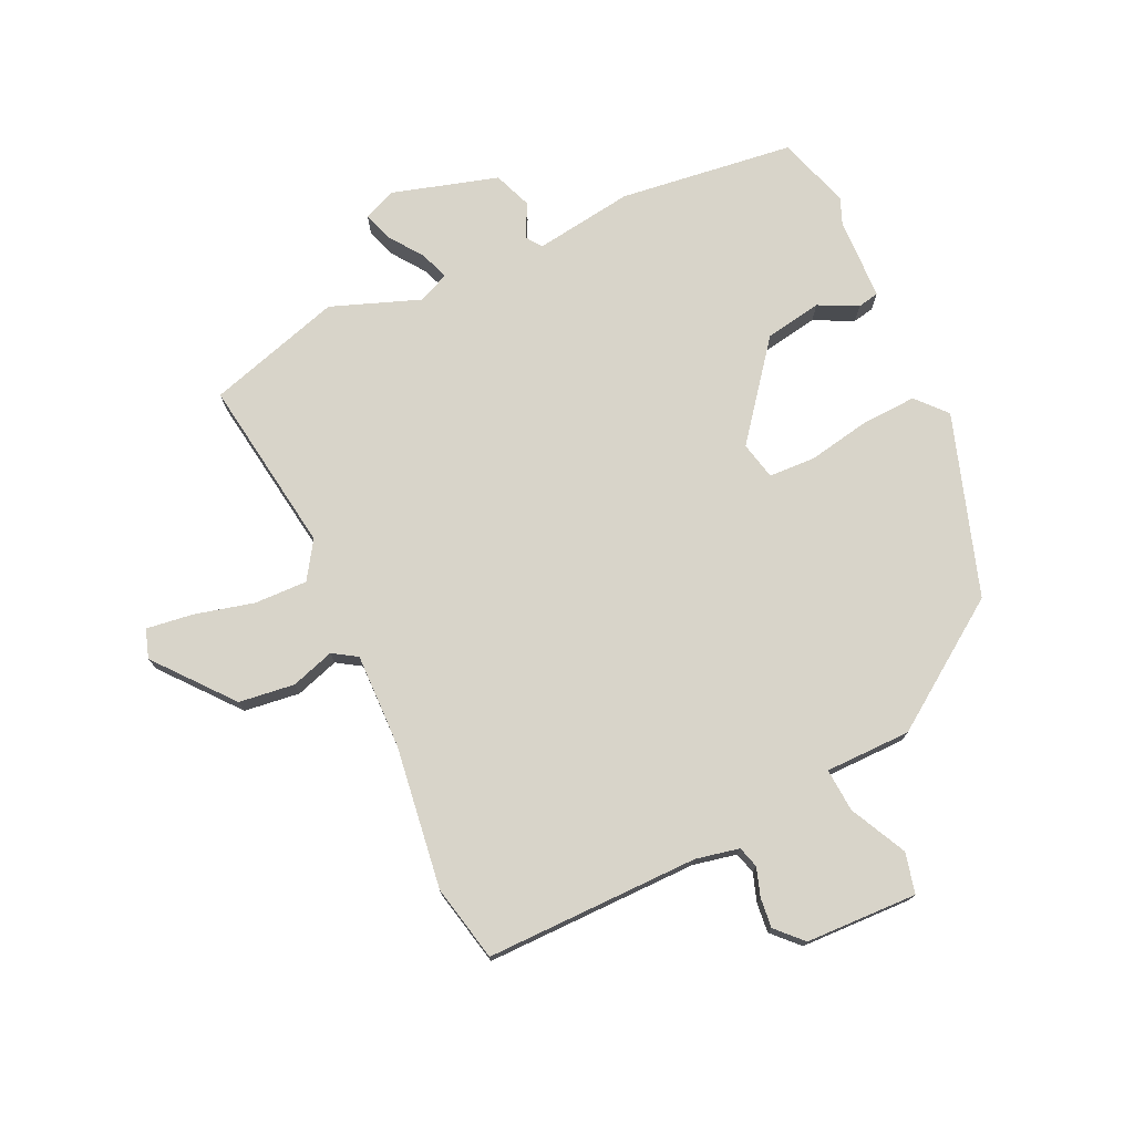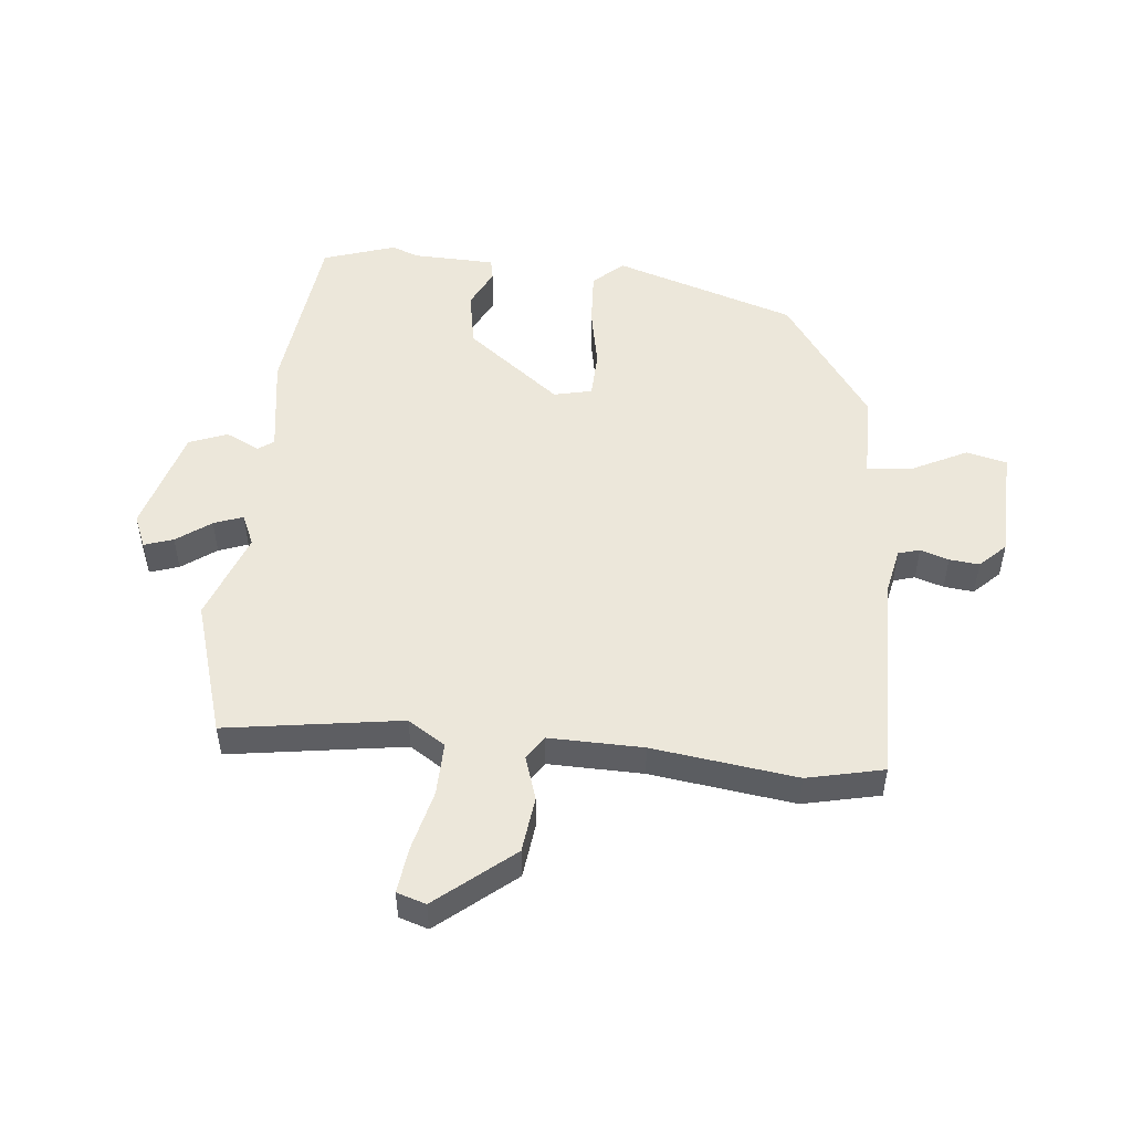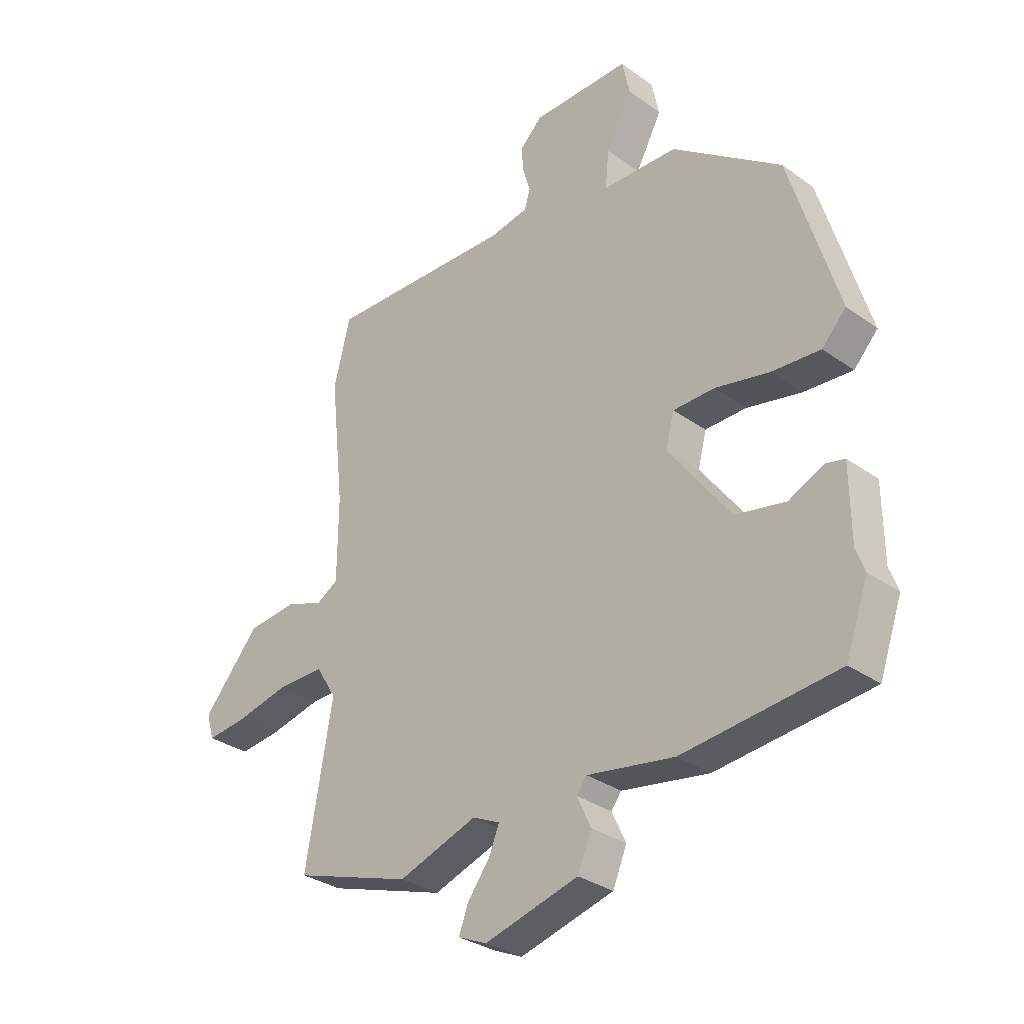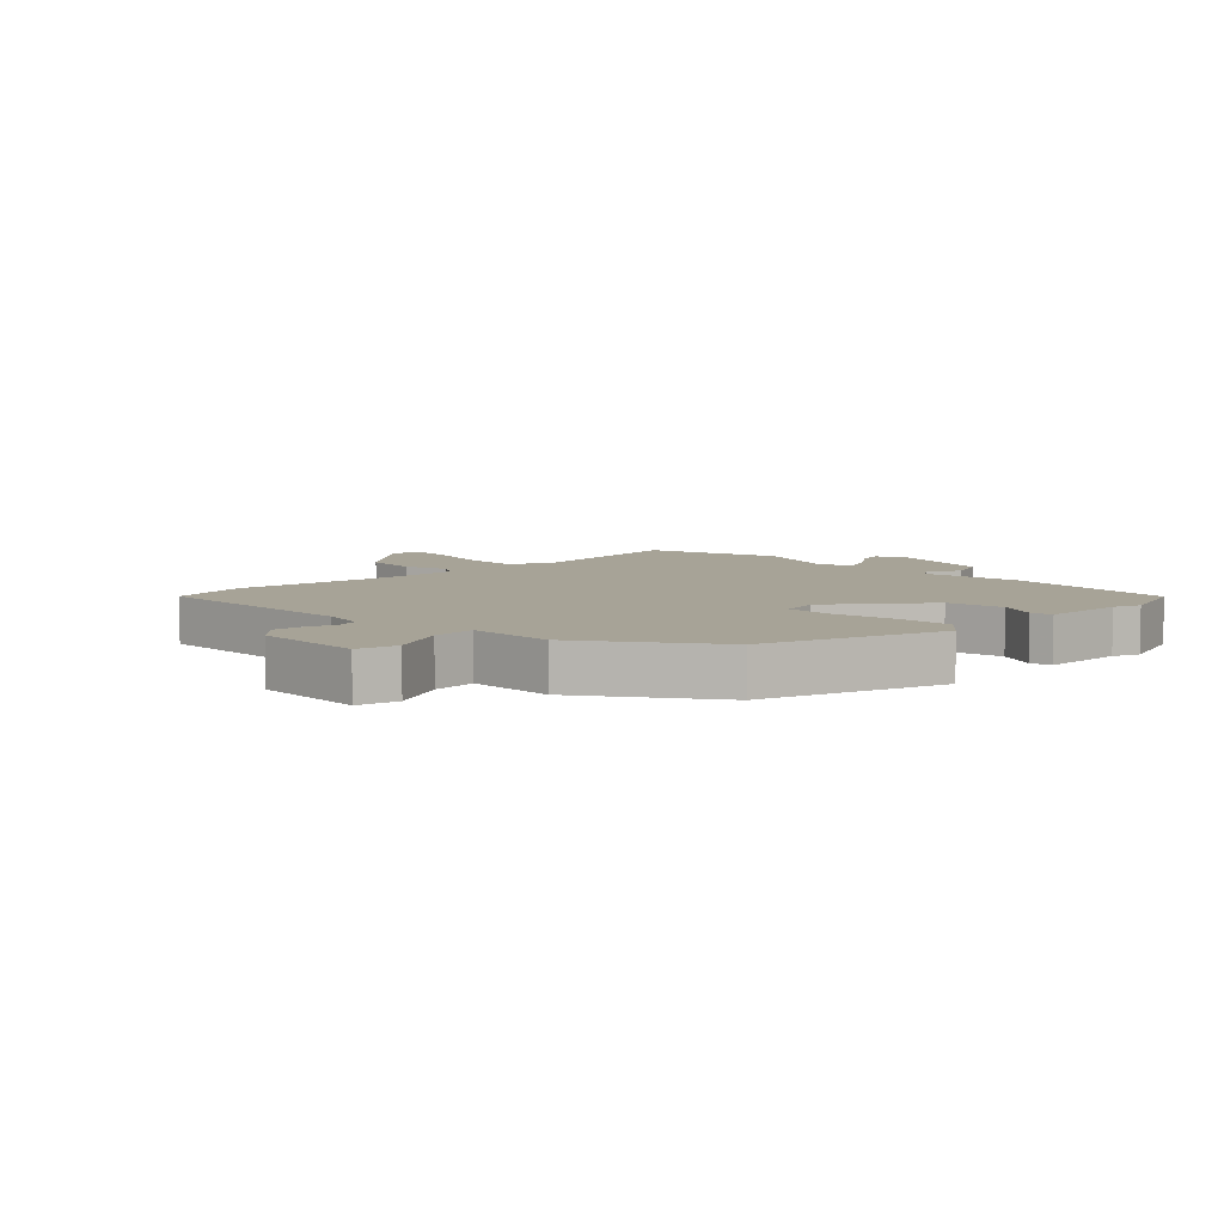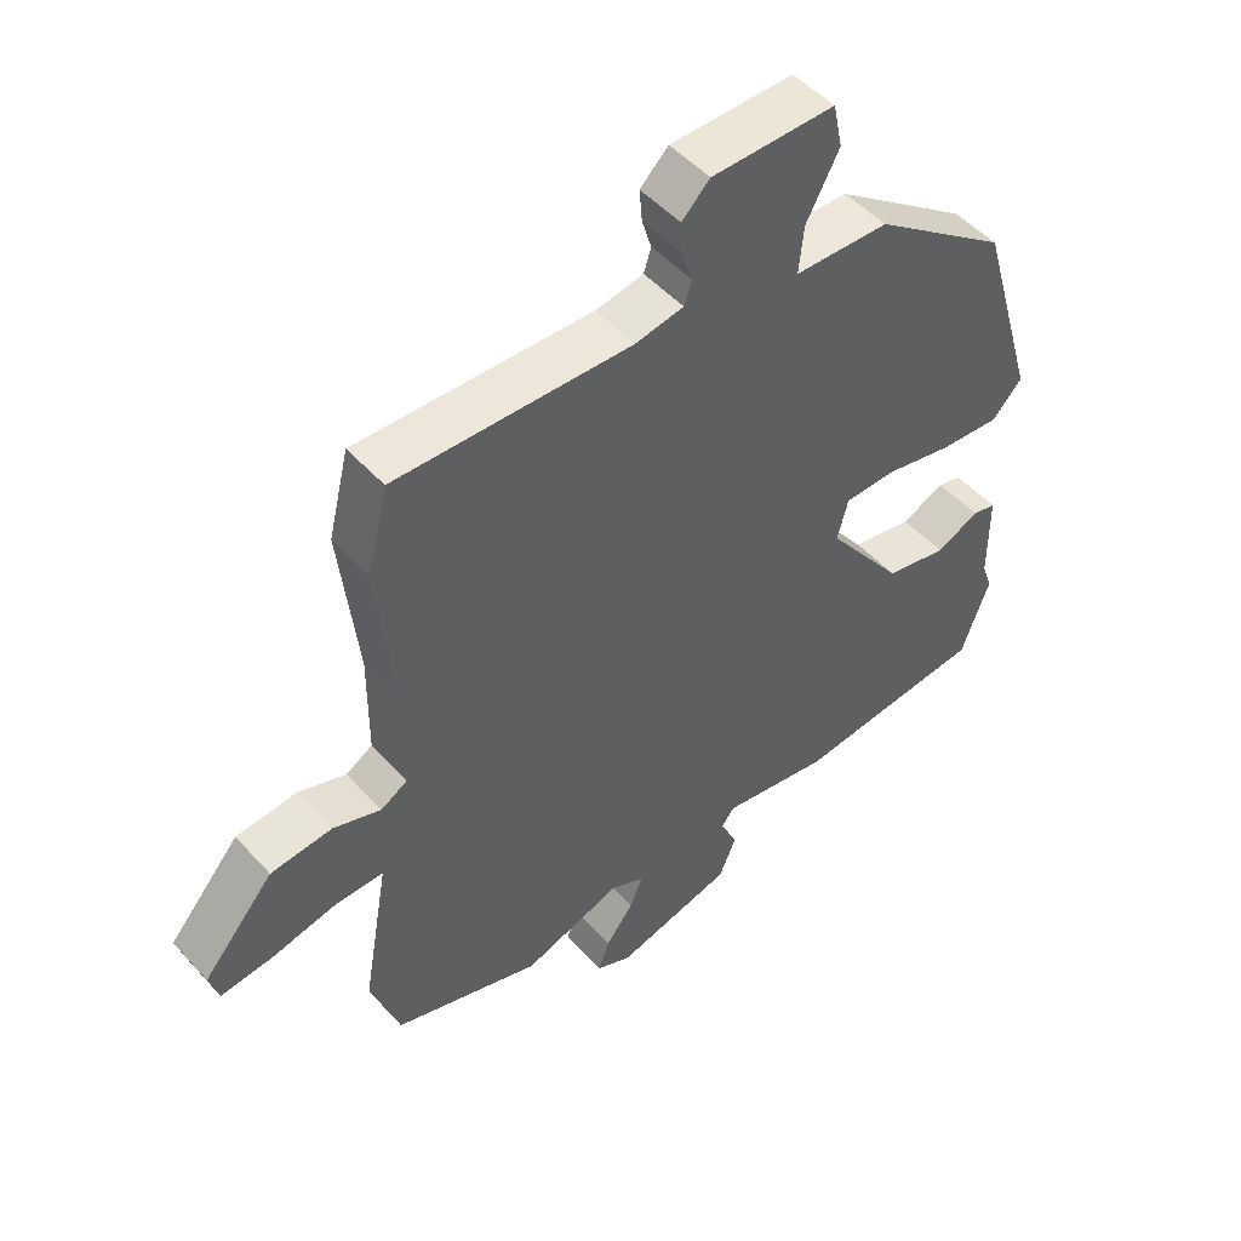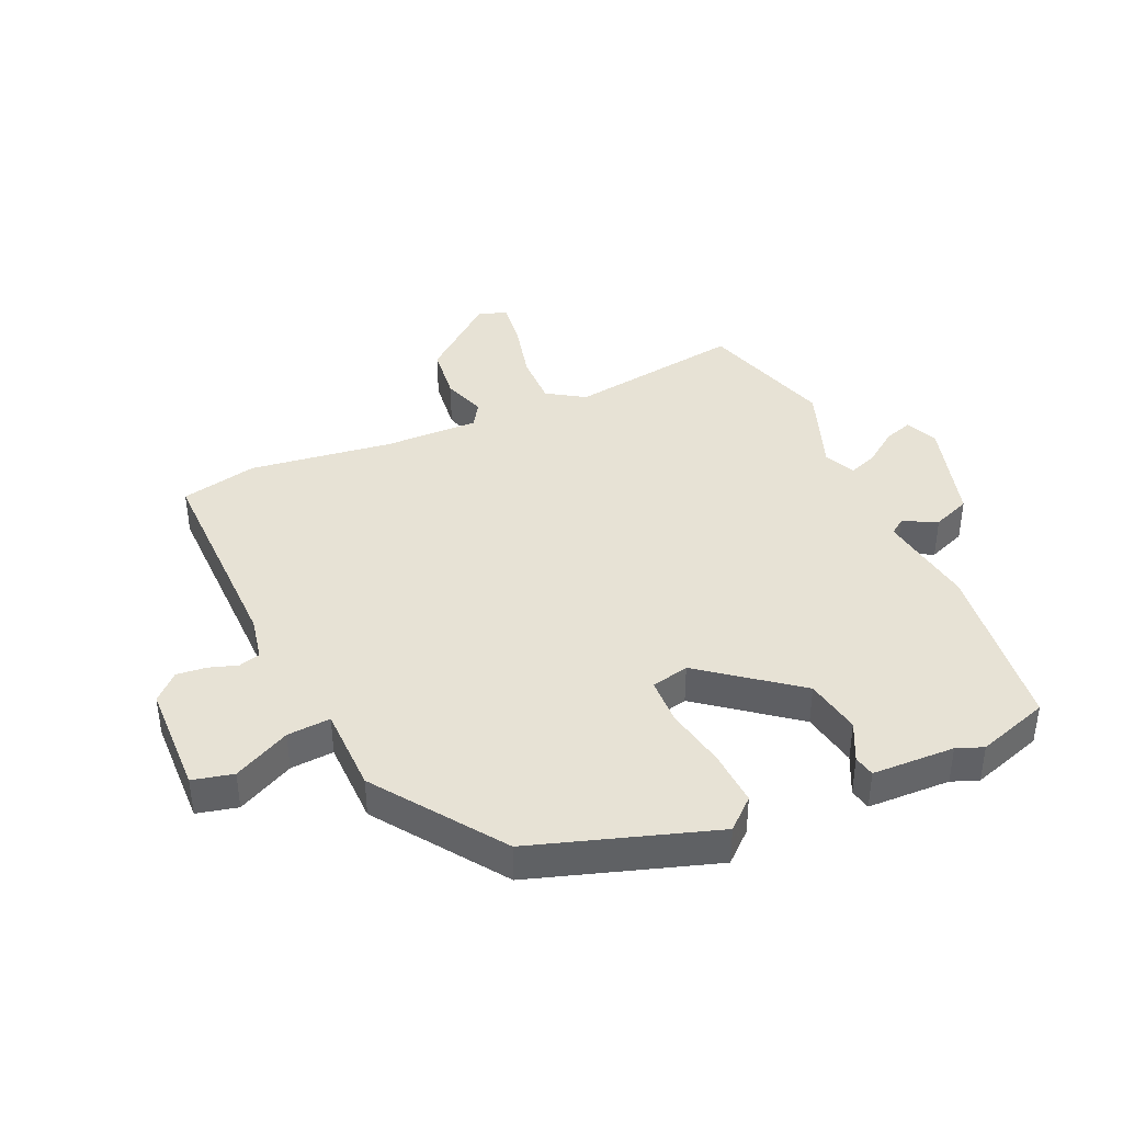
<metadata>
{"format":"obj","ext":"obj","renderer":"f3d","projection":"perspective","resolution":1024,"background":"white","views":[{"elev":75.2,"azim":-23.4,"up":"+Y"},{"elev":50.8,"azim":-82.9,"up":"+Y"},{"elev":-31.7,"azim":44.8,"up":"+Z"},{"elev":6.7,"azim":46.8,"up":"+Y"},{"elev":49.8,"azim":-40.2,"up":"+Z"},{"elev":40.2,"azim":67.3,"up":"+Y"}]}
</metadata>
<code>
v -0.323 0.07 -0.559
v -0.543 0.07 -0.486
v -0.493 0.07 -0.199
v -0.531 0.07 -0.137
v -0.618 0.07 -0.137
v -0.718 0.07 -0.159
v -0.794 0.07 -0.167
v -0.808 0.07 -0.119
v -0.702 0.07 0.003
v -0.61 0.07 0.012
v -0.539 0.07 -0.013
v -0.499 0.07 0.011
v -0.498 0.07 0.166
v -0.524 0.07 0.403
v -0.493 0.07 0.528
v -0.142 0.07 0.516
v -0.07 0.07 0.529
v -0.059 0.07 0.564
v -0.073 0.07 0.611
v -0.077 0.07 0.66
v -0.035 0.07 0.701
v 0.149 0.07 0.702
v 0.163 0.07 0.635
v 0.114 0.07 0.543
v 0.107 0.07 0.472
v 0.248 0.07 0.467
v 0.451 0.07 0.317
v 0.54 0.07 0.017
v 0.495 0.07 -0.031
v 0.404 0.07 -0.024
v 0.303 0.07 -0.002
v 0.226 0.07 -0.003
v 0.21 0.07 -0.065
v 0.326 0.07 -0.222
v 0.419 0.07 -0.241
v 0.484 0.07 -0.211
v 0.519 0.07 -0.219
v 0.52 0.07 -0.355
v 0.536 0.07 -0.399
v 0.494 0.07 -0.517
v 0.206 0.07 -0.545
v 0.044 0.07 -0.517
v 0.025 0.07 -0.542
v 0.051 0.07 -0.598
v 0.025 0.07 -0.66
v -0.15 0.07 -0.706
v -0.203 0.07 -0.682
v -0.186 0.07 -0.635
v -0.144 0.07 -0.58
v -0.125 0.07 -0.533
v -0.176 0.07 -0.509
v -0.323 0 -0.559
v -0.543 0 -0.486
v -0.493 0 -0.199
v -0.531 0 -0.137
v -0.618 0 -0.137
v -0.718 0 -0.159
v -0.794 0 -0.167
v -0.808 0 -0.119
v -0.702 0 0.003
v -0.61 0 0.012
v -0.539 0 -0.013
v -0.499 0 0.011
v -0.498 0 0.166
v -0.524 0 0.403
v -0.493 0 0.528
v -0.142 0 0.516
v -0.07 0 0.529
v -0.059 0 0.564
v -0.073 0 0.611
v -0.077 0 0.66
v -0.035 0 0.701
v 0.149 0 0.702
v 0.163 0 0.635
v 0.114 0 0.543
v 0.107 0 0.472
v 0.248 0 0.467
v 0.451 0 0.317
v 0.54 0 0.017
v 0.495 0 -0.031
v 0.404 0 -0.024
v 0.303 0 -0.002
v 0.226 0 -0.003
v 0.21 0 -0.065
v 0.326 0 -0.222
v 0.419 0 -0.241
v 0.484 0 -0.211
v 0.519 0 -0.219
v 0.52 0 -0.355
v 0.536 0 -0.399
v 0.494 0 -0.517
v 0.206 0 -0.545
v 0.044 0 -0.517
v 0.025 0 -0.542
v 0.051 0 -0.598
v 0.025 0 -0.66
v -0.15 0 -0.706
v -0.203 0 -0.682
v -0.186 0 -0.635
v -0.144 0 -0.58
v -0.125 0 -0.533
v -0.176 0 -0.509
f 46 47 48 49
f 46 49 50
f 43 44 45 46
f 42 43 46 50
f 39 40 41 42
f 38 39 42 50
f 35 36 37 38
f 34 35 38 50
f 33 34 50 51
f 28 29 30 31
f 28 31 32
f 25 26 27 28
f 25 28 32
f 21 22 23 24
f 21 24 25
f 18 19 20 21
f 18 21 25 32
f 13 14 15 16
f 12 13 16 17
f 8 9 10 11
f 6 7 8 11
f 5 6 11 12
f 4 5 12 17
f 51 1 2 3
f 51 3 4 17
f 32 33 51
f 17 18 32 51
f 100 99 98 97
f 101 100 97
f 97 96 95 94
f 101 97 94 93
f 93 92 91 90
f 101 93 90 89
f 89 88 87 86
f 101 89 86 85
f 102 101 85 84
f 82 81 80 79
f 83 82 79
f 79 78 77 76
f 83 79 76
f 75 74 73 72
f 76 75 72
f 72 71 70 69
f 83 76 72 69
f 67 66 65 64
f 68 67 64 63
f 62 61 60 59
f 62 59 58 57
f 63 62 57 56
f 68 63 56 55
f 54 53 52 102
f 68 55 54 102
f 102 84 83
f 102 83 69 68
f 1 52 53 2
f 2 53 54 3
f 3 54 55 4
f 4 55 56 5
f 5 56 57 6
f 6 57 58 7
f 7 58 59 8
f 8 59 60 9
f 9 60 61 10
f 10 61 62 11
f 11 62 63 12
f 12 63 64 13
f 13 64 65 14
f 14 65 66 15
f 15 66 67 16
f 16 67 68 17
f 17 68 69 18
f 18 69 70 19
f 19 70 71 20
f 20 71 72 21
f 21 72 73 22
f 22 73 74 23
f 23 74 75 24
f 24 75 76 25
f 25 76 77 26
f 26 77 78 27
f 27 78 79 28
f 28 79 80 29
f 29 80 81 30
f 30 81 82 31
f 31 82 83 32
f 32 83 84 33
f 33 84 85 34
f 34 85 86 35
f 35 86 87 36
f 36 87 88 37
f 37 88 89 38
f 38 89 90 39
f 39 90 91 40
f 40 91 92 41
f 41 92 93 42
f 42 93 94 43
f 43 94 95 44
f 44 95 96 45
f 45 96 97 46
f 46 97 98 47
f 47 98 99 48
f 48 99 100 49
f 49 100 101 50
f 50 101 102 51
f 51 102 52 1

</code>
